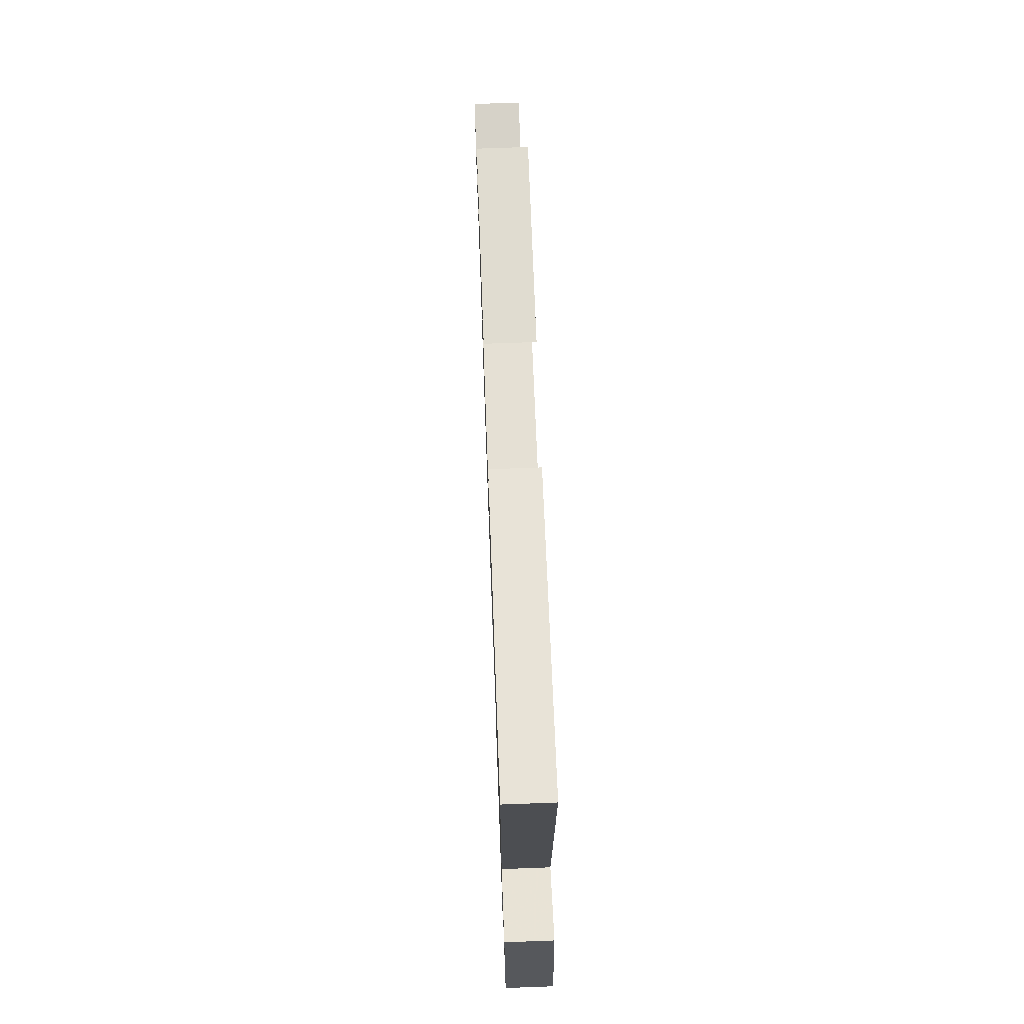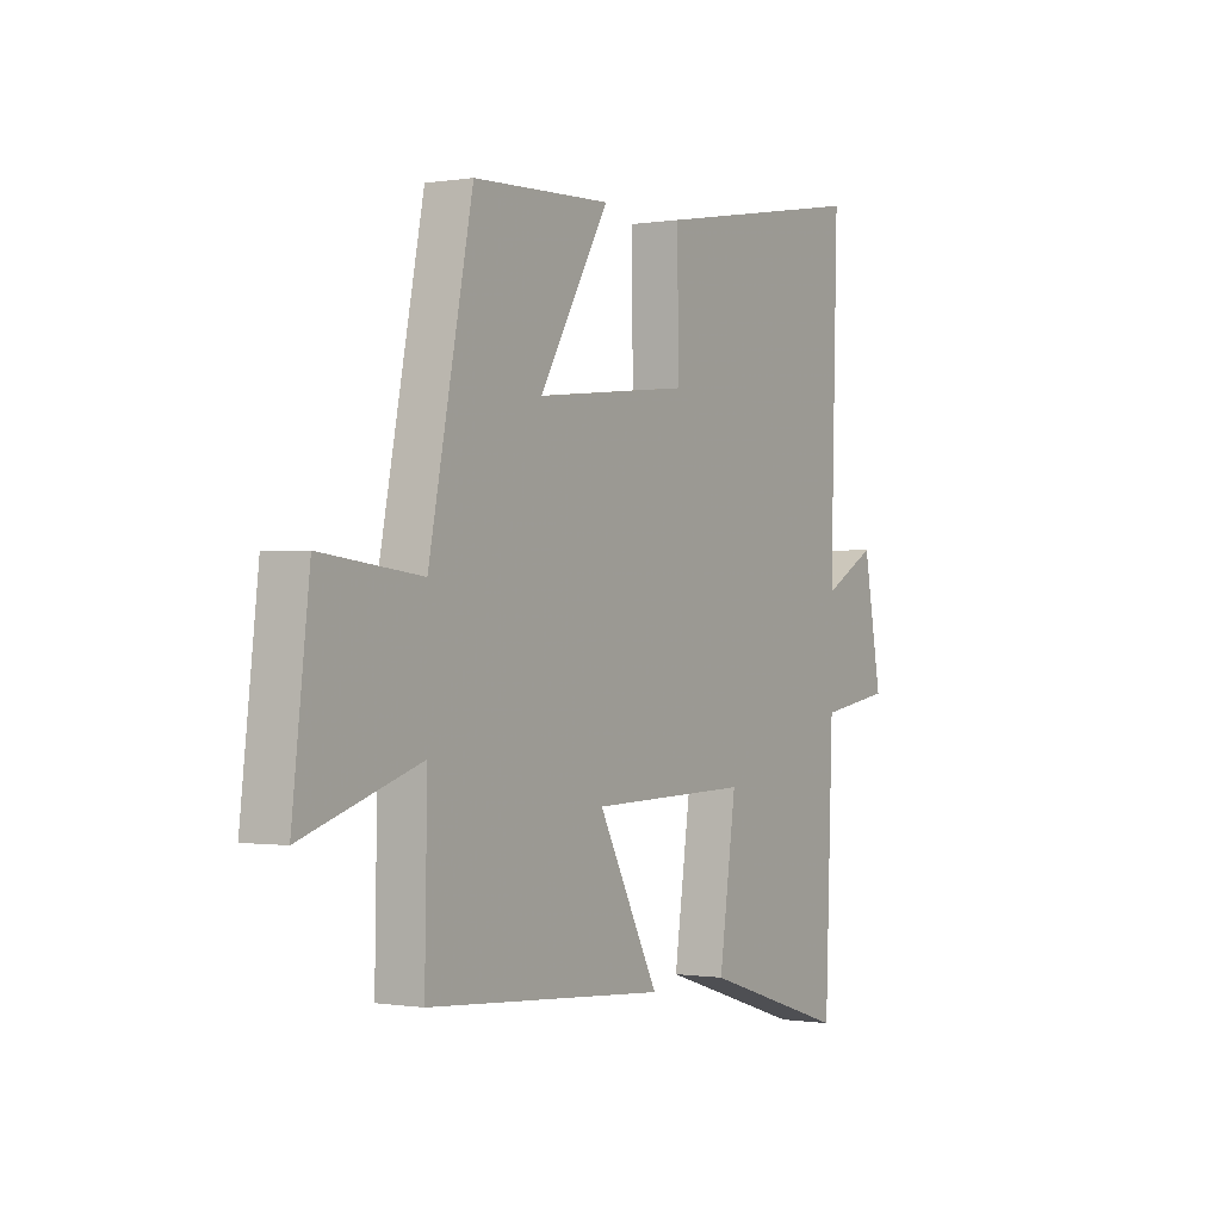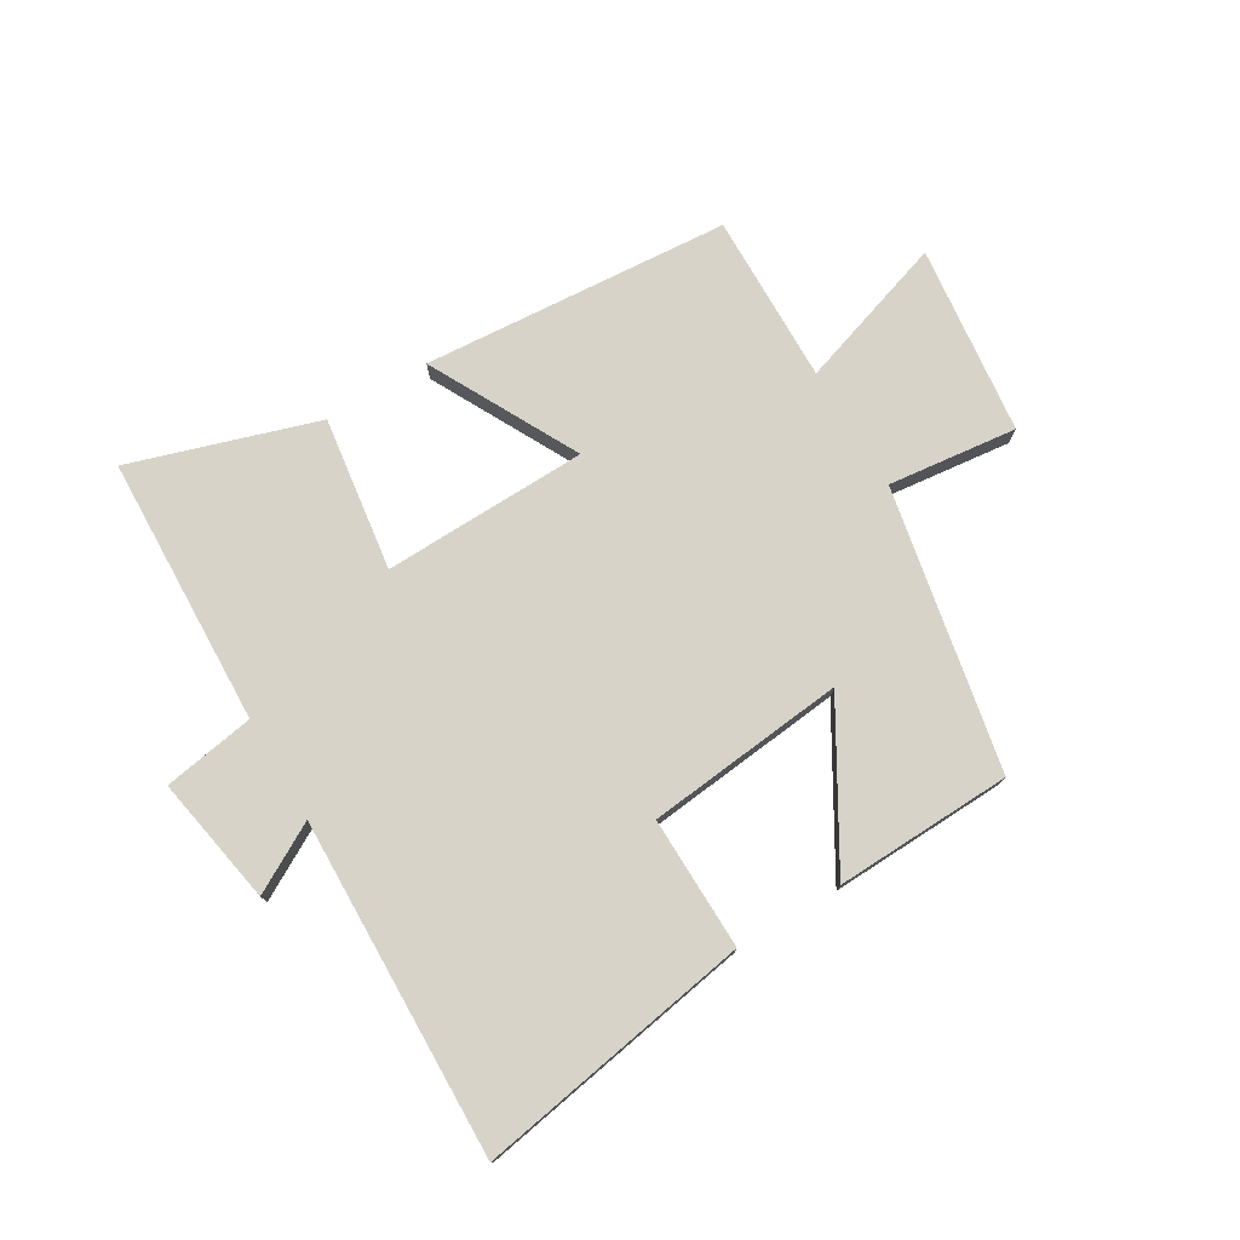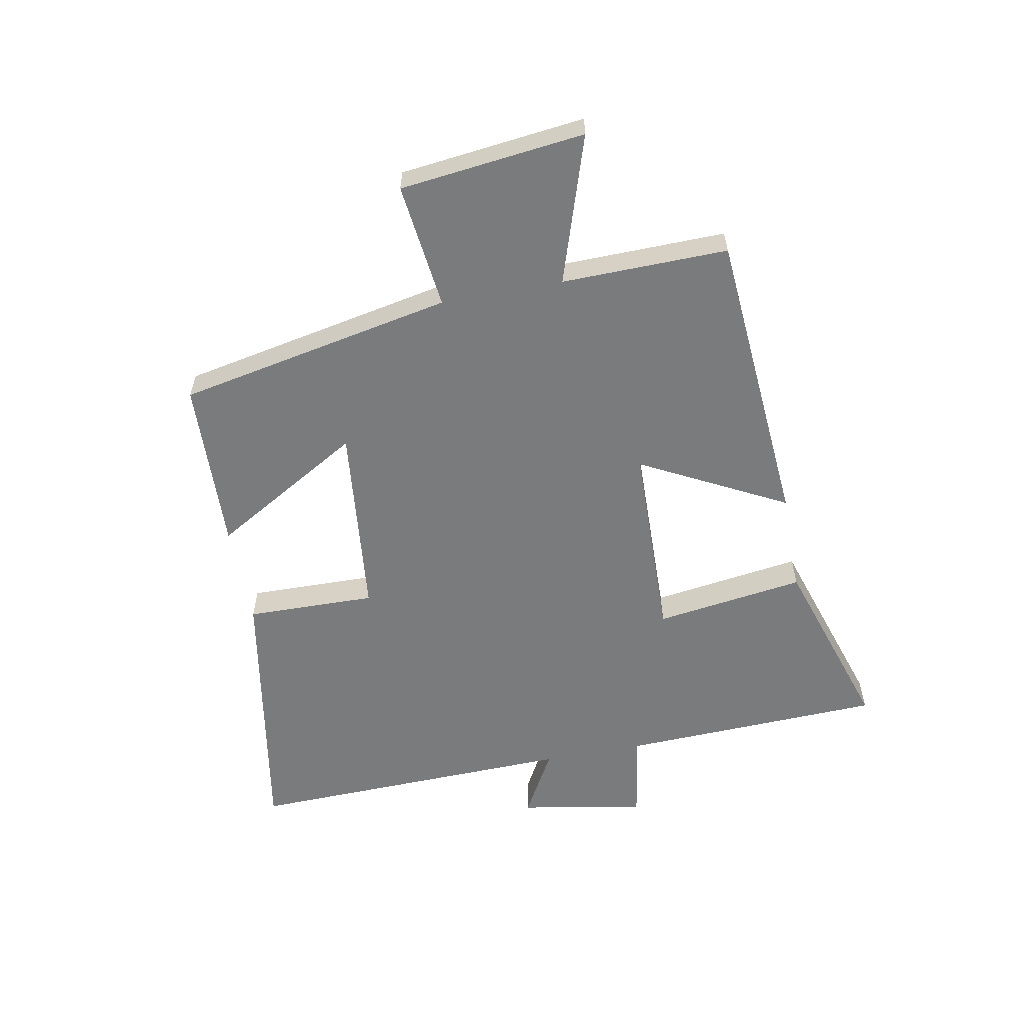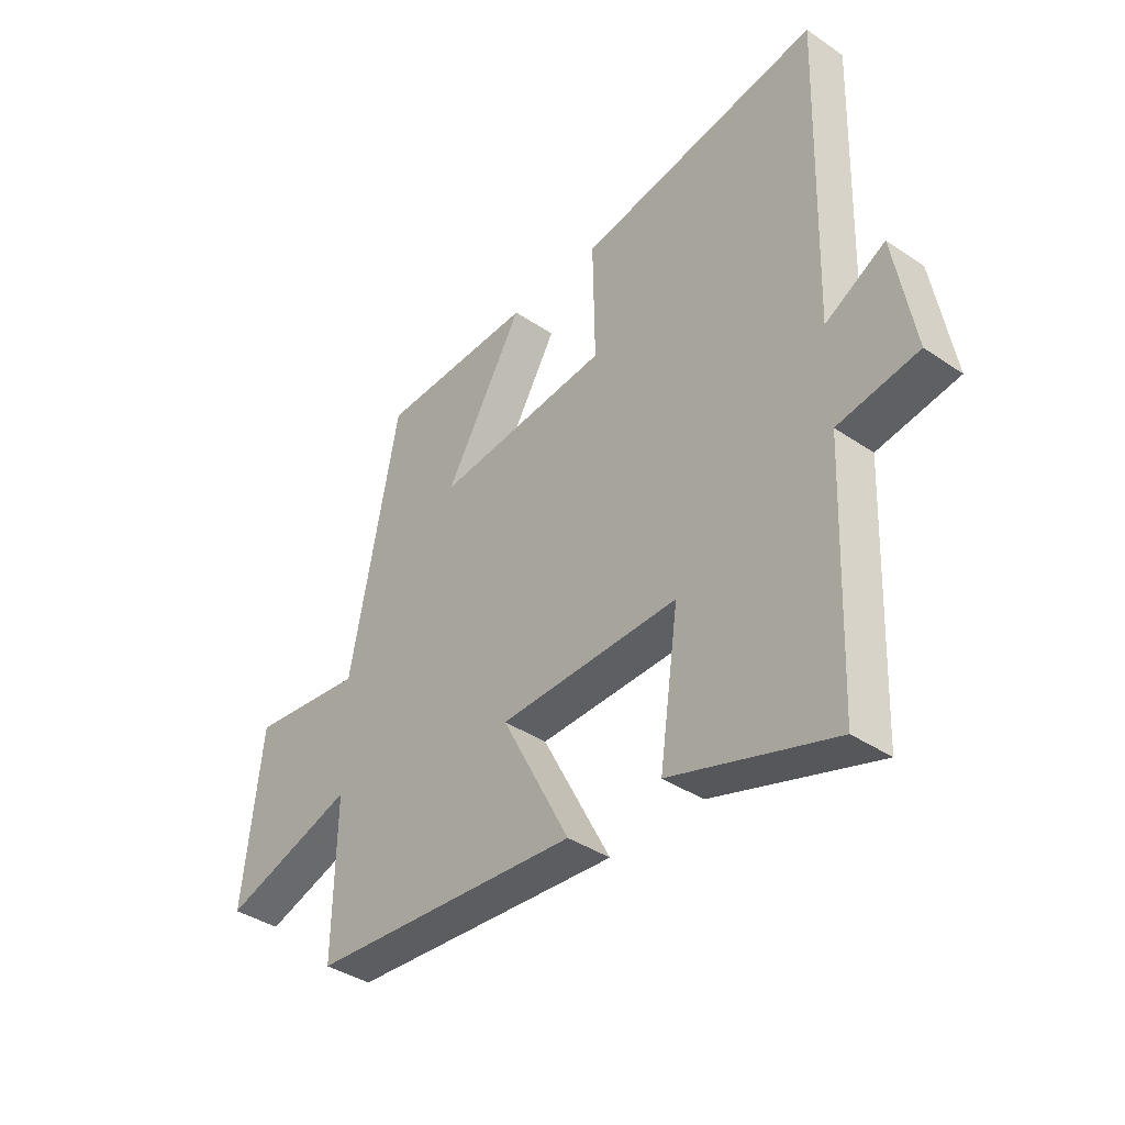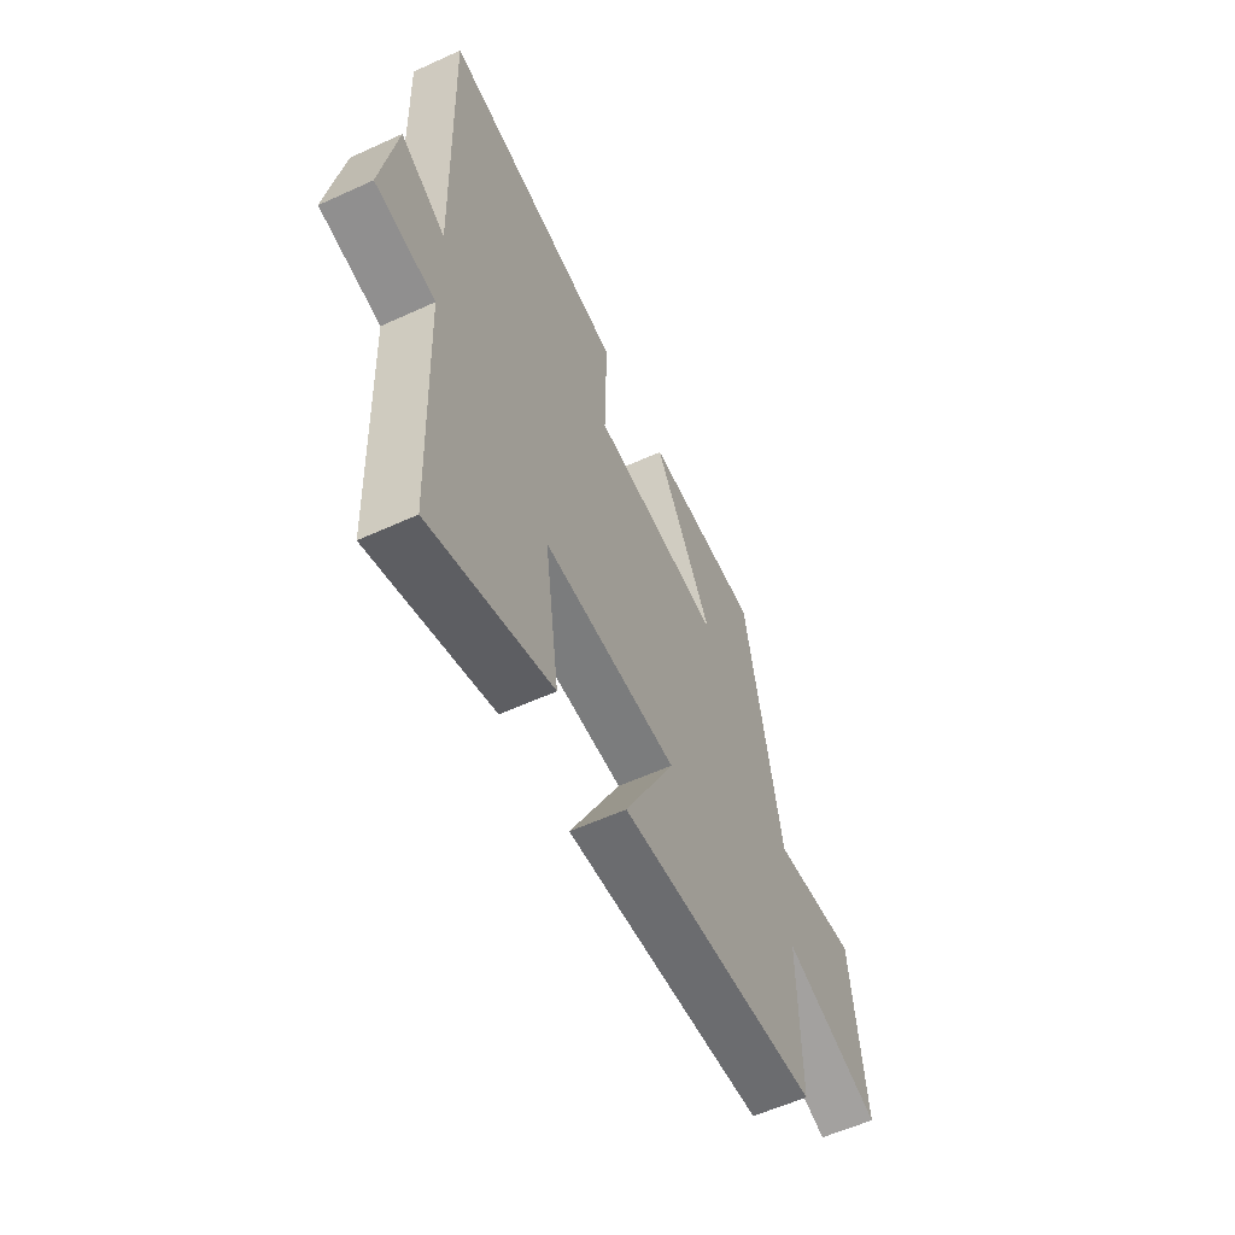
<metadata>
{"format":"obj","ext":"obj","renderer":"f3d","projection":"perspective","resolution":1024,"background":"white","views":[{"elev":71.7,"azim":-92.1,"up":"+Z"},{"elev":-0.4,"azim":121.7,"up":"+Z"},{"elev":76.5,"azim":-30.9,"up":"+Y"},{"elev":-58.3,"azim":100.7,"up":"+Y"},{"elev":-38.8,"azim":-130.5,"up":"+Z"},{"elev":-57.5,"azim":-64.6,"up":"+Z"}]}
</metadata>
<code>
v 0.505 0.07 -0.461
v -0.002 0.07 -0.5
v 0.126 0.07 -0.255
v -0.212 0.07 -0.247
v -0.176 0.07 -0.5
v -0.483 0.07 -0.598
v -0.5 0.07 -0.154
v -0.651 0.07 -0.129
v -0.613 0.07 0.083
v -0.5 0.07 0.02
v -0.516 0.07 0.578
v -0.06 0.07 0.5
v -0.064 0.07 0.281
v 0.264 0.07 0.247
v 0.116 0.07 0.5
v 0.408 0.07 0.49
v 0.5 0.07 0.025
v 0.713 0.07 0.05
v 0.749 0.07 -0.262
v 0.5 0.07 -0.181
v 0.505 0 -0.461
v -0.002 0 -0.5
v 0.126 0 -0.255
v -0.212 0 -0.247
v -0.176 0 -0.5
v -0.483 0 -0.598
v -0.5 0 -0.154
v -0.651 0 -0.129
v -0.613 0 0.083
v -0.5 0 0.02
v -0.516 0 0.578
v -0.06 0 0.5
v -0.064 0 0.281
v 0.264 0 0.247
v 0.116 0 0.5
v 0.408 0 0.49
v 0.5 0 0.025
v 0.713 0 0.05
v 0.749 0 -0.262
v 0.5 0 -0.181
f 17 18 19 20
f 16 17 20
f 14 15 16
f 14 16 20 1
f 10 11 12 13
f 10 13 14
f 7 8 9 10
f 6 7 10
f 5 6 10
f 4 5 10
f 3 4 10 14
f 1 2 3
f 1 3 14
f 40 39 38 37
f 40 37 36
f 36 35 34
f 21 40 36 34
f 33 32 31 30
f 34 33 30
f 30 29 28 27
f 30 27 26
f 30 26 25
f 30 25 24
f 34 30 24 23
f 23 22 21
f 34 23 21
f 1 21 22 2
f 2 22 23 3
f 3 23 24 4
f 4 24 25 5
f 5 25 26 6
f 6 26 27 7
f 7 27 28 8
f 8 28 29 9
f 9 29 30 10
f 10 30 31 11
f 11 31 32 12
f 12 32 33 13
f 13 33 34 14
f 14 34 35 15
f 15 35 36 16
f 16 36 37 17
f 17 37 38 18
f 18 38 39 19
f 19 39 40 20
f 20 40 21 1

</code>
